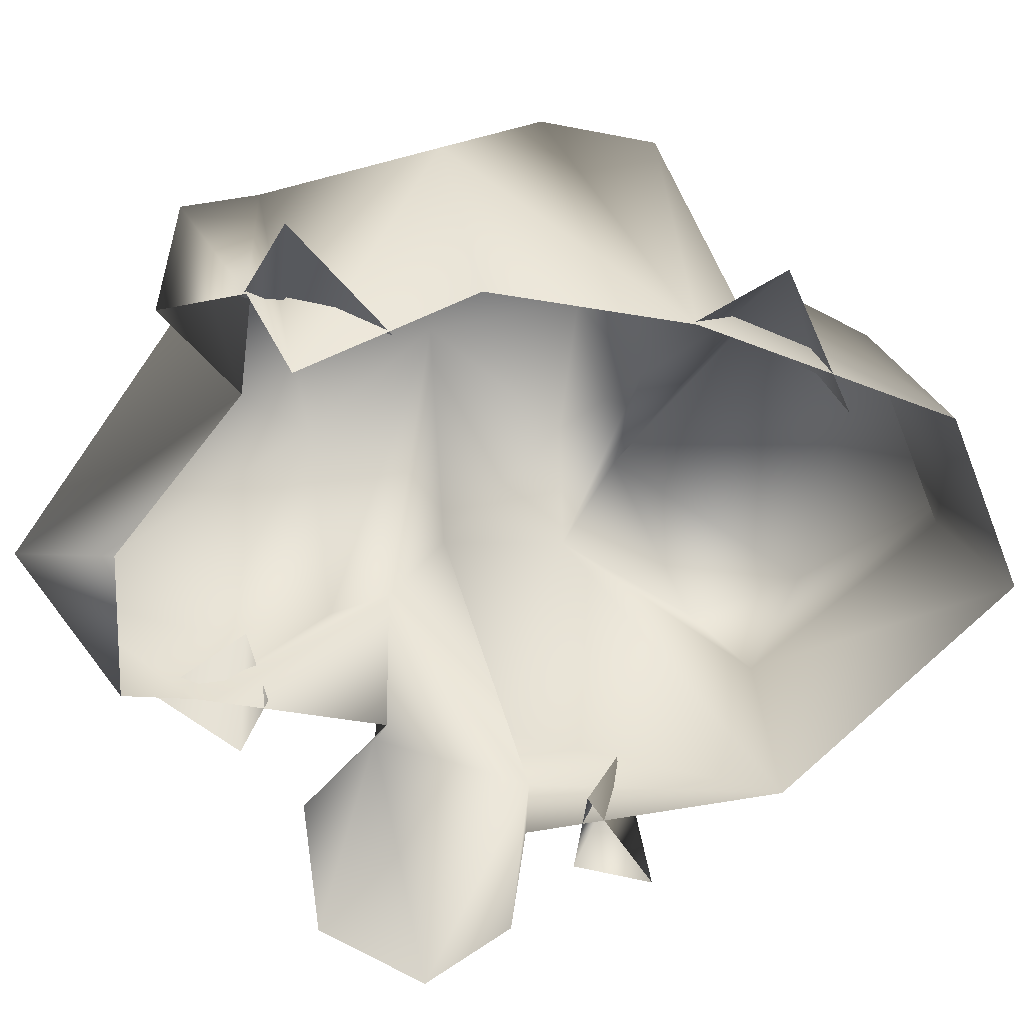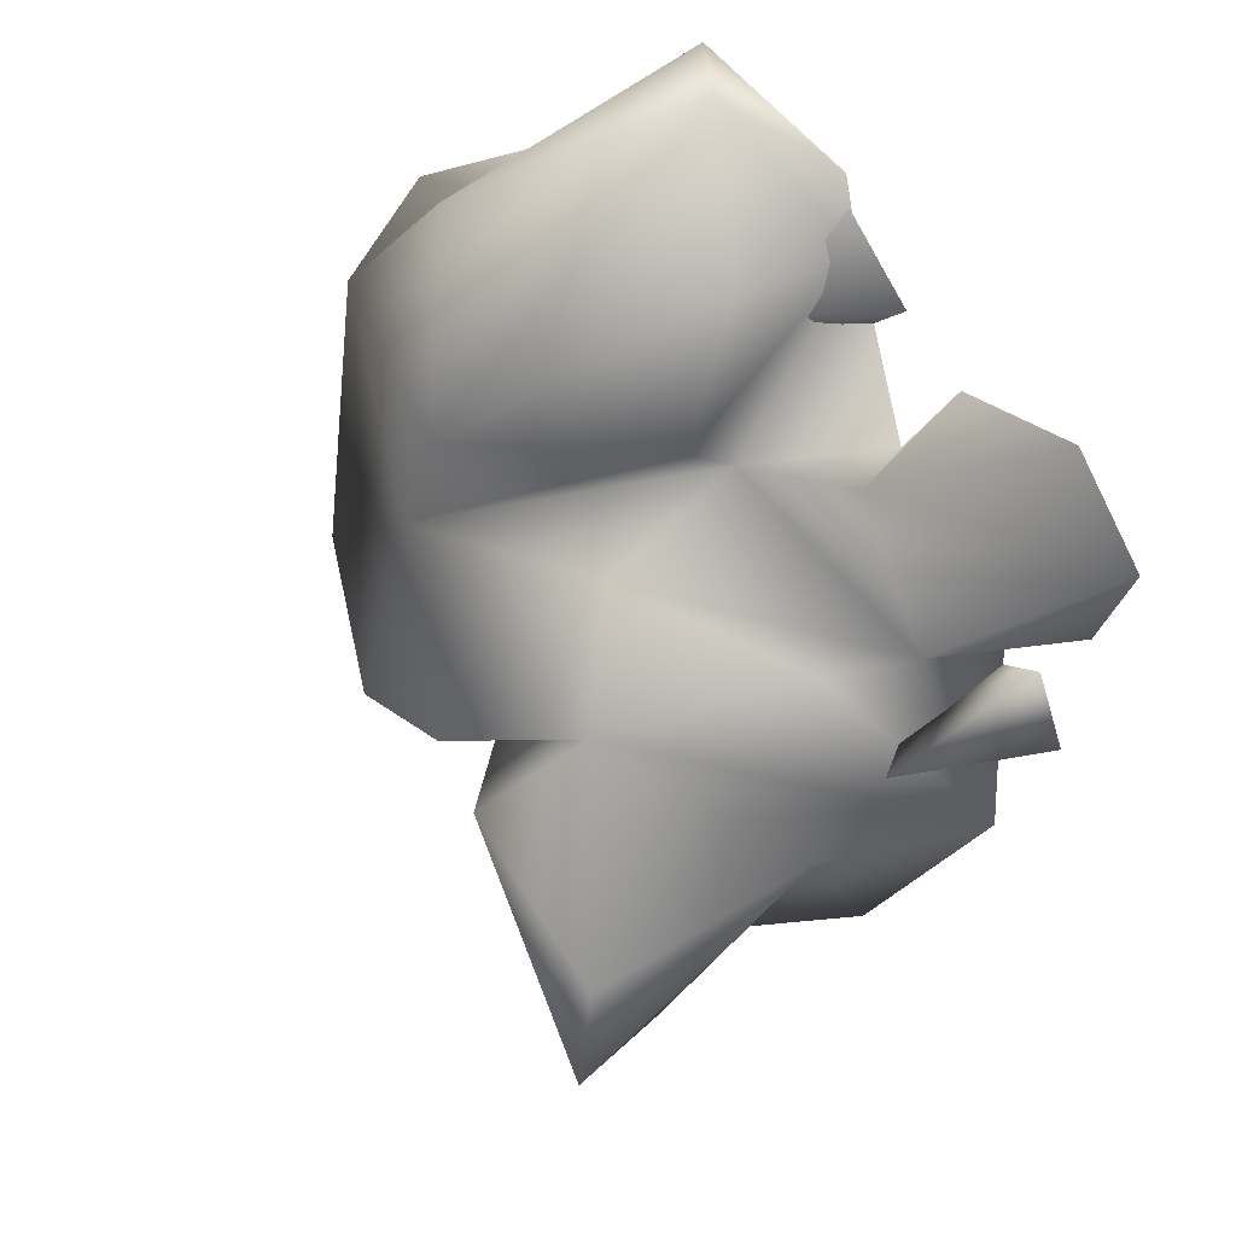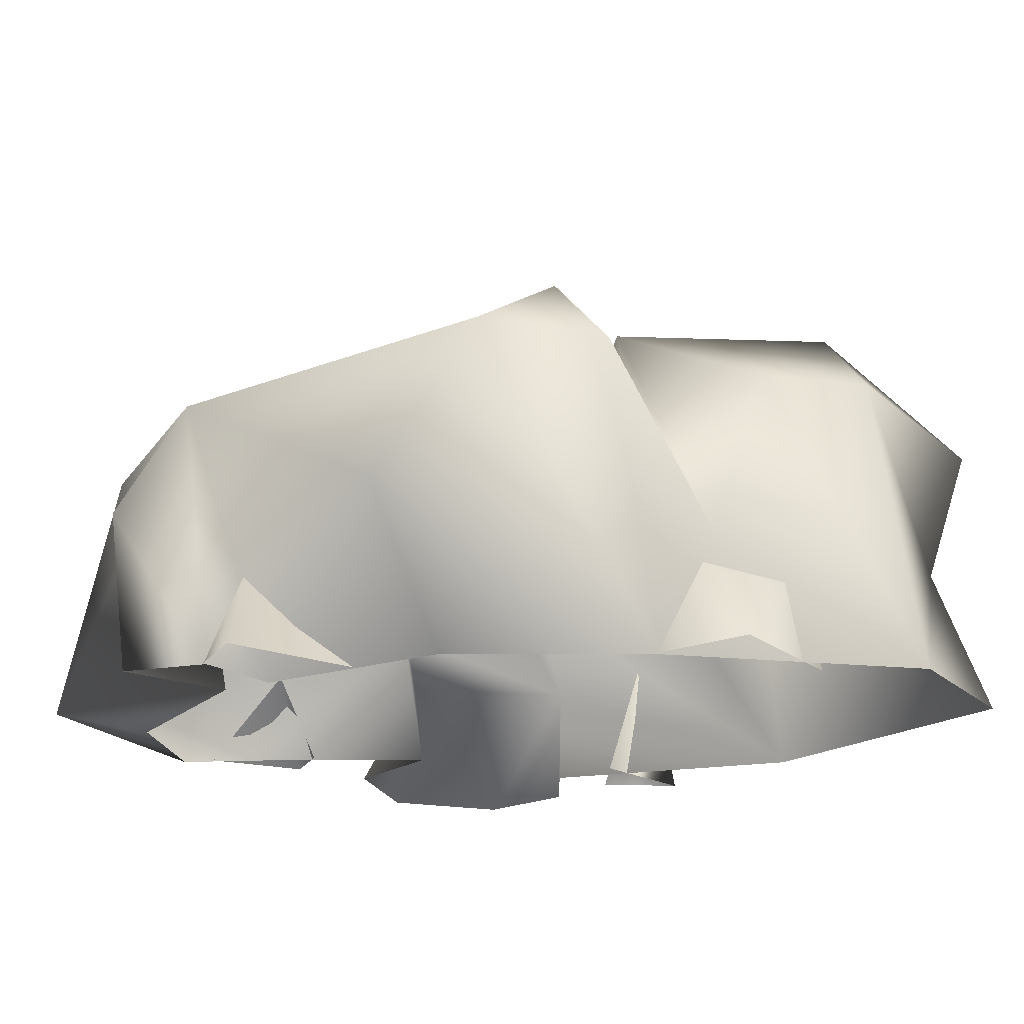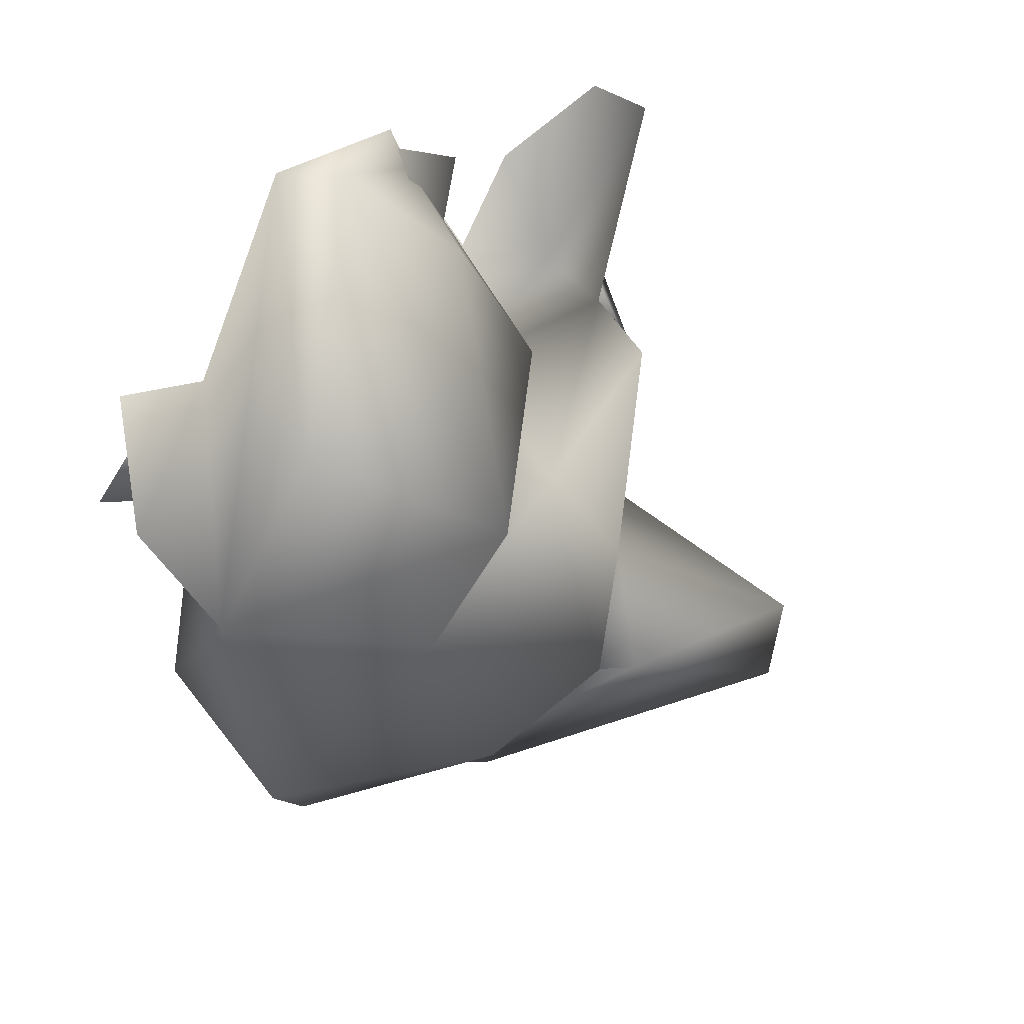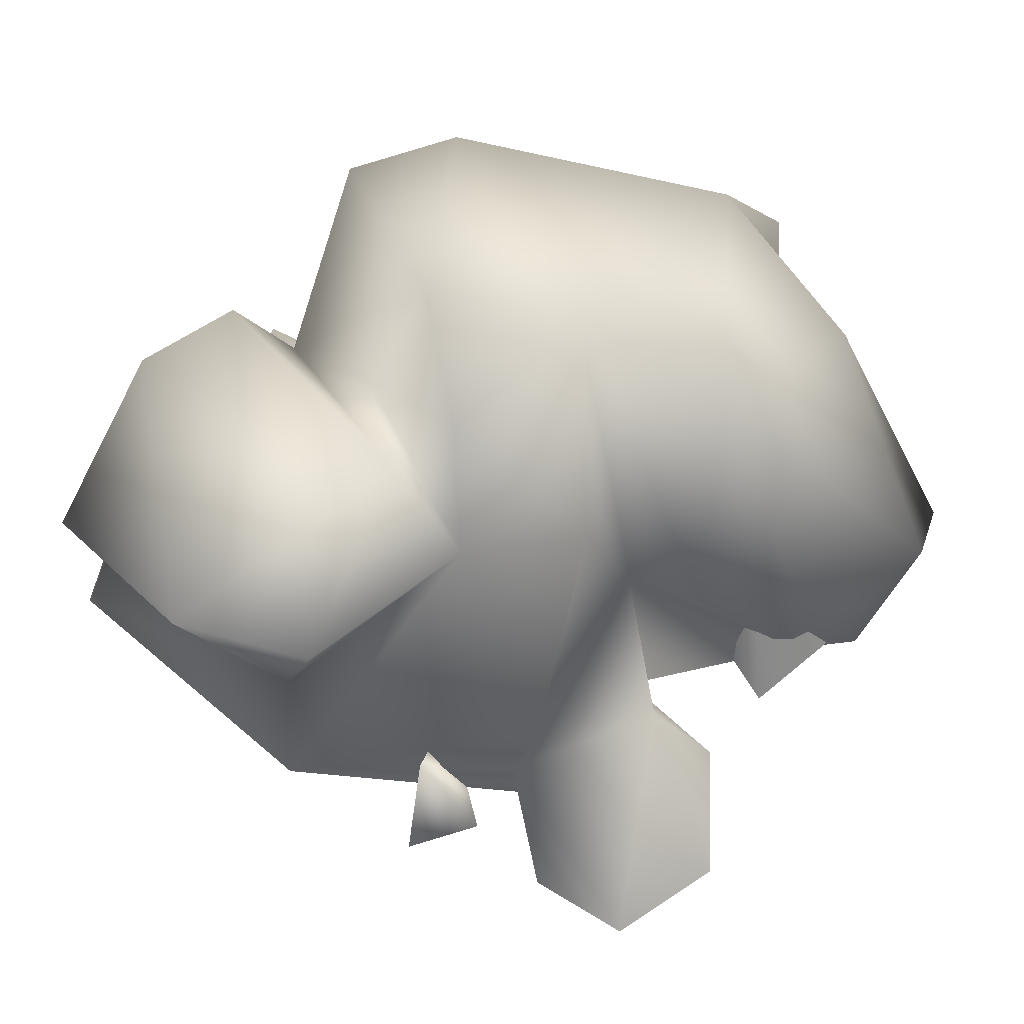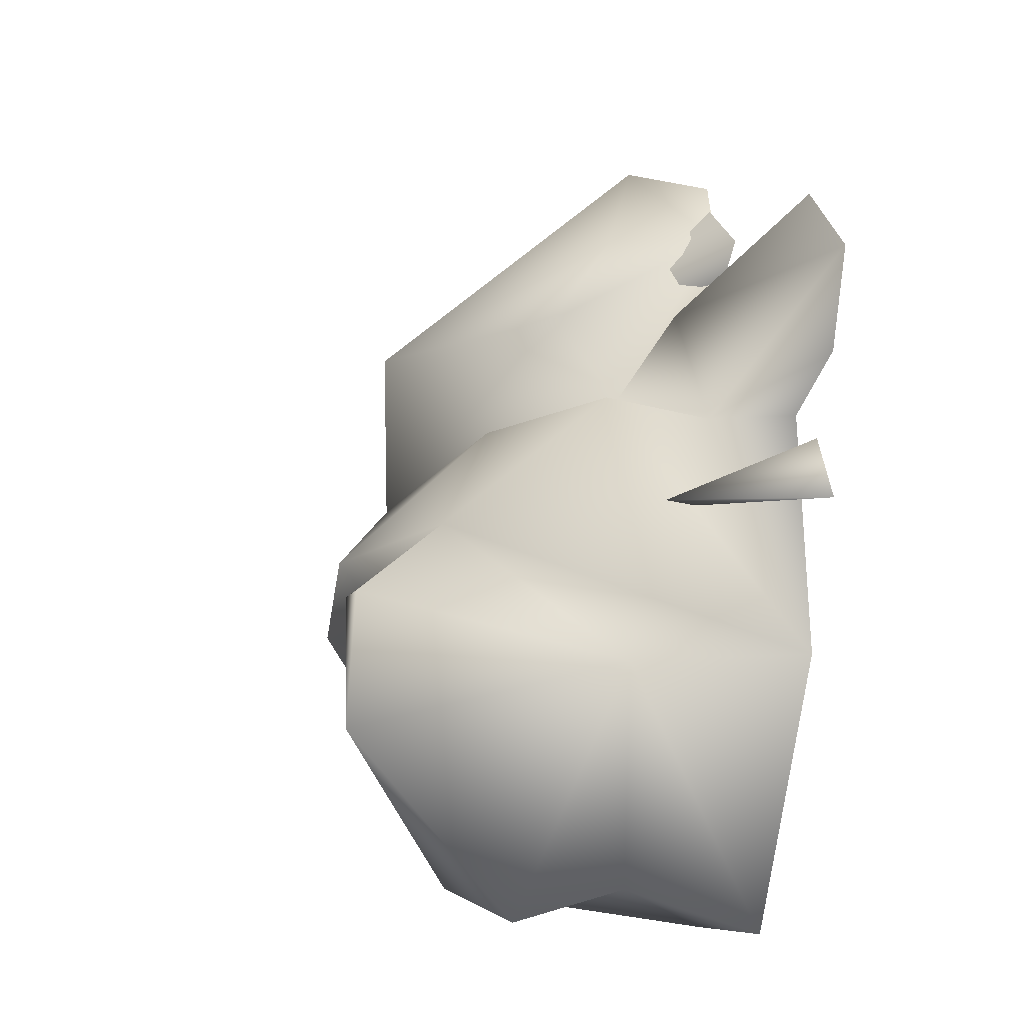
<metadata>
{"format":"obj","ext":"obj","renderer":"f3d","projection":"perspective","resolution":1024,"background":"white","views":[{"elev":-75.8,"azim":-76.5,"up":"+Z"},{"elev":42.3,"azim":49.0,"up":"+Y"},{"elev":-18.7,"azim":-67.9,"up":"+Z"},{"elev":55.7,"azim":-41.0,"up":"+Y"},{"elev":77.3,"azim":99.3,"up":"+Z"},{"elev":-15.8,"azim":73.4,"up":"+Y"}]}
</metadata>
<code>
v 0.1253 0.5902 0.5121
v 0.1258 0.9046 -0.000278
v 0.05075 0.3923 0.2896
v 0.307 0.4495 0.0002559
v 0.04993 0.8863 0.3081
v -0.3084 0.5696 0.9089
v -0.1913 1.229 0.1569
v -0.5222 0.157 0.845
v 0.05075 0.3923 0.2896
v -1.021 0.4954 0.6095
v -0.678 0.8815 0.5691
v 0.1258 0.9046 -0.000278
v 0.07309 1.088 -0.0005653
v -0.3371 1.261 0.06186
v -0.3371 1.261 0.06186
v 0.07309 1.088 -0.0005653
v 0.2246 -1.157 0.6645
v 0.5219 -0.4984 0.4298
v 0.2112 -1.057 0.3453
v 0.5284 -0.7193 1.19
v 0.3189 -1.177 0.0007598
v 0.7231 -0.495 0.0007352
v 0.1681 -0.06249 0.8489
v 0.5612 -0.3694 1.178
v 0.2112 -1.057 0.3453
v -0.2455 -1.018 0.7257
v 0.5284 -0.7193 1.19
v 0.02749 -0.2562 1.086
v 0.5612 -0.3694 1.178
v 0.1681 -0.06249 0.8489
v -0.4301 -0.8025 0.714
v -0.4629 -0.6746 0.3069
v -0.1392 -1.115 0.0007634
v 0.2112 -1.057 0.3453
v -0.4629 -0.6746 0.3069
v -0.272 -0.388 0.7658
v -0.5176 -0.5453 0.0007434
v 0.3189 -1.177 0.0007598
v -0.272 -0.388 0.7658
v 0.1681 -0.06249 0.8489
v -0.5176 -0.5453 0.0007434
v -0.7202 -0.05261 0.0005974
v -1.052 -0.01829 0.3486
v -1.024 -0.2794 0.7225
v -0.902 -0.5634 0.6708
v -0.4713 -0.2617 1.032
v -0.5222 0.157 0.845
v -0.6333 0.4503 0.0002552
v -0.1108 -0.1244 1.078
v 0.04514 0.2532 0.6866
v 0.05075 0.3923 0.2896
v 0.637 0.1524 0.2373
v -0.5222 0.157 0.845
v -0.4713 -0.2617 1.032
v -0.4629 -0.6746 0.3069
v -0.902 -0.5634 0.6708
v -0.272 -0.388 0.7658
v -0.1108 -0.1244 1.078
v 0.1681 -0.06249 0.8489
v -0.4629 -0.6746 0.3069
v -0.5176 -0.5453 0.0007434
v -0.3371 1.261 0.06186
v -1.021 0.4954 0.6095
v -0.611 0.5852 0.0001215
v -0.678 0.8815 0.5691
v -0.286 1.003 -0.0004267
v -0.286 1.003 -0.0004267
v 0.07309 1.088 -0.0005653
v -0.3371 1.261 0.06186
v 0.4196 0.5236 0.2453
v 1.026 0.528 0.0001806
v 0.637 0.1524 0.2373
v 0.8126 0.7611 -8.338e-05
v 0.4704 0.7111 0.0009531
v 0.05075 0.3923 0.2896
v 0.307 0.4495 0.0002559
v 0.925 0.2712 0.0004036
v -0.5222 0.157 0.845
v -1.024 -0.2794 0.7225
v -1.021 0.4954 0.6095
v -1.052 -0.01829 0.3486
v -0.6333 0.4503 0.0002552
v 0.7231 -0.495 0.0007352
v 0.1681 -0.06249 0.8489
v 0.5677 0.2102 0.5021
v 0.637 0.1524 0.2373
v 0.6753 0.1722 0.0004725
v 0.925 0.2712 0.0004036
v -0.611 0.5852 0.0001215
v -1.021 0.4954 0.6095
v -1.062 0.6646 0.3409
v -0.8616 0.7359 0.001534
v -1.021 0.4954 0.6095
v -0.6333 0.4503 0.0002552
v -0.8497 0.5092 0.0001992
v -1.062 0.6646 0.3409
v -0.8616 0.7359 0.001534
v 0.6891 -0.1005 0.3846
v 0.6229 -0.003969 0.003585
v 0.7929 0.07246 -0.004375
v 0.6307 -0.09064 0.2785
v 0.6891 -0.1005 0.3846
v 0.8838 -0.1148 -0.004748
v 0.6307 -0.09064 0.2785
v 0.8838 -0.1148 -0.004748
v 0.6229 -0.003969 0.003585
v 0.8838 -0.1148 -0.004748
v 0.6891 -0.1005 0.3846
v -0.2719 -0.8256 0.2631
v -0.2136 -0.8632 0.003222
v -0.5974 -0.7915 0.00322
v -0.5974 -0.7915 0.00322
v -0.4449 -0.6091 0.29
v -0.5249 -0.5411 0.003188
v 0.1681 -0.06249 0.8489
v 0.04514 0.2532 0.6866
v 0.5677 0.2102 0.5021
v -0.1108 -0.1244 1.078
v 0.637 0.1524 0.2373
v 0.5677 0.2102 0.5021
v -0.7796 0.451 0.2404
v -0.6658 0.1869 0.002778
v -0.9935 0.3735 0.002573
v -0.8439 0.5246 0.00237
v 0.2892 0.8309 0.001847
v 0.04433 0.774 0.2102
v 0.09101 1.006 0.001475
v 0.1724 0.7261 0.002044
g WO_DeRocks_c
f 3 2 1
f 2 3 4
f 1 2 5
f 5 6 1
f 5 7 6
f 1 6 8
f 8 9 1
f 8 6 10
f 11 10 6
f 7 11 6
f 5 12 7
f 12 13 7
f 11 7 14
f 7 16 15
f 19 18 17
f 18 20 17
f 18 19 21
f 22 18 21
f 18 22 23
f 24 18 23
f 24 20 18
f 17 26 25
f 17 27 26
f 26 27 28
f 28 27 29
f 29 30 28
f 31 26 28
f 31 28 32
f 33 26 31
f 26 33 34
f 35 33 31
f 28 36 35
f 35 37 33
f 38 34 33
f 40 39 28
f 43 42 41
f 43 41 44
f 44 41 45
f 44 45 46
f 47 44 46
f 43 48 42
f 47 46 49
f 47 49 50
f 50 52 51
f 53 50 51
f 56 55 54
f 55 57 54
f 58 54 57
f 59 58 57
f 56 61 60
f 64 63 62
f 63 65 62
f 62 66 64
f 69 68 67
f 72 71 70
f 71 73 70
f 74 70 73
f 70 75 72
f 70 76 75
f 70 74 76
f 77 71 72
f 80 79 78
f 79 80 81
f 82 81 80
f 85 84 83
f 86 85 83
f 83 87 86
f 87 88 86
f 91 90 89
f 89 92 91
f 95 94 93
f 95 93 96
f 96 97 95
f 100 99 98
f 101 98 99
f 103 100 102
f 106 105 104
f 108 104 107
f 111 110 109
f 109 113 112
f 114 112 113
f 117 116 115
f 115 116 118
f 116 120 119
f 123 122 121
f 124 123 121
f 127 126 125
f 128 125 126

</code>
